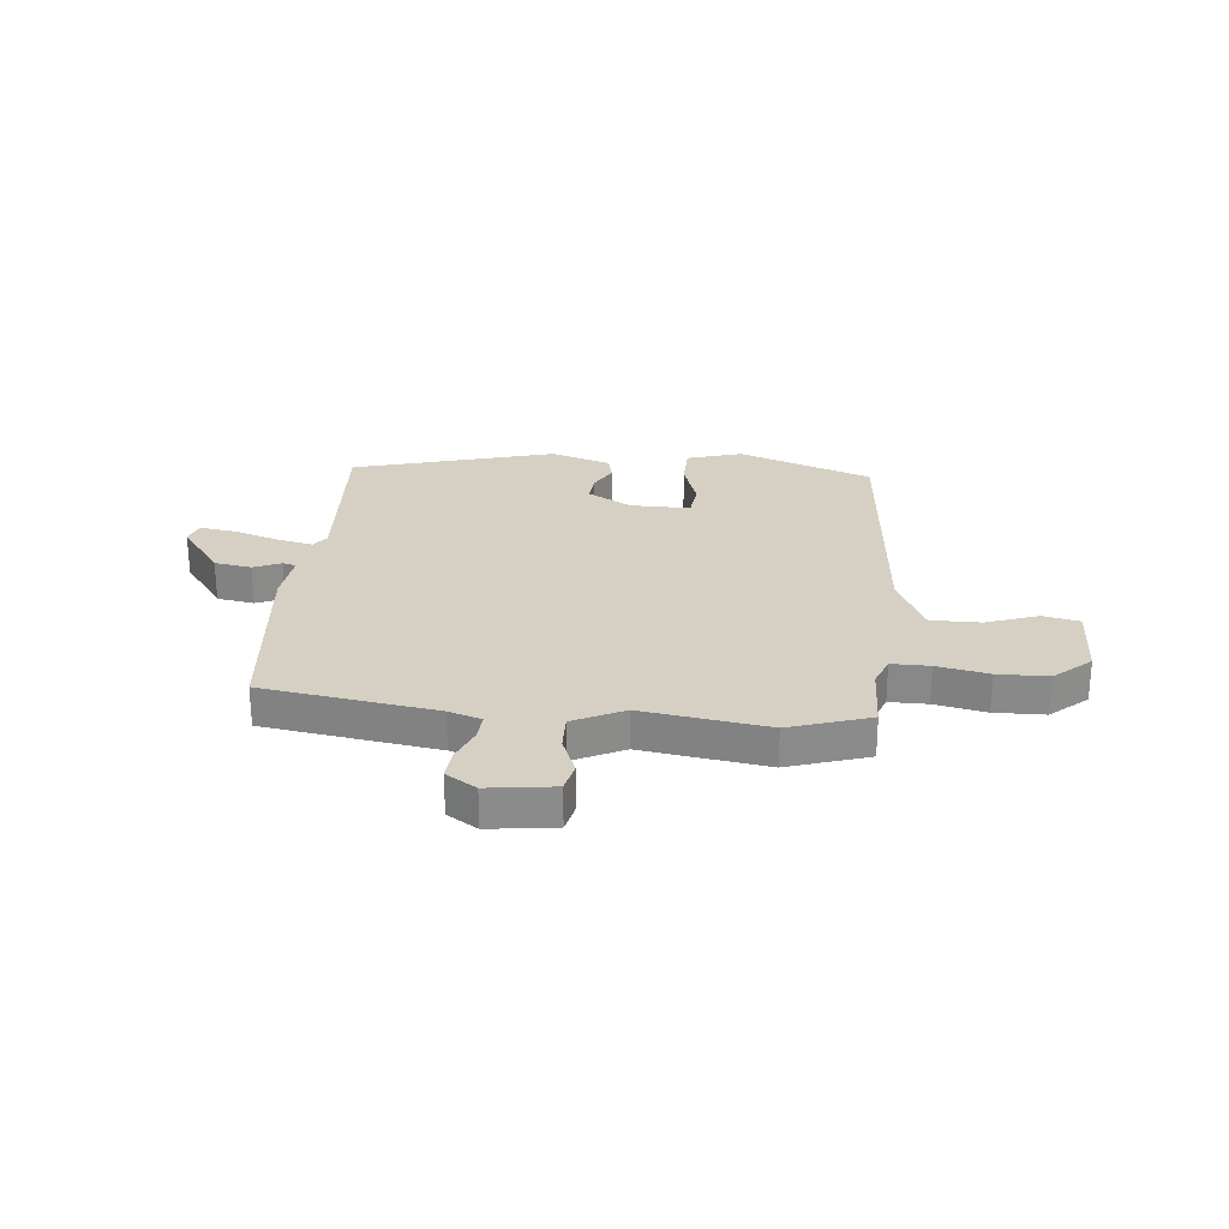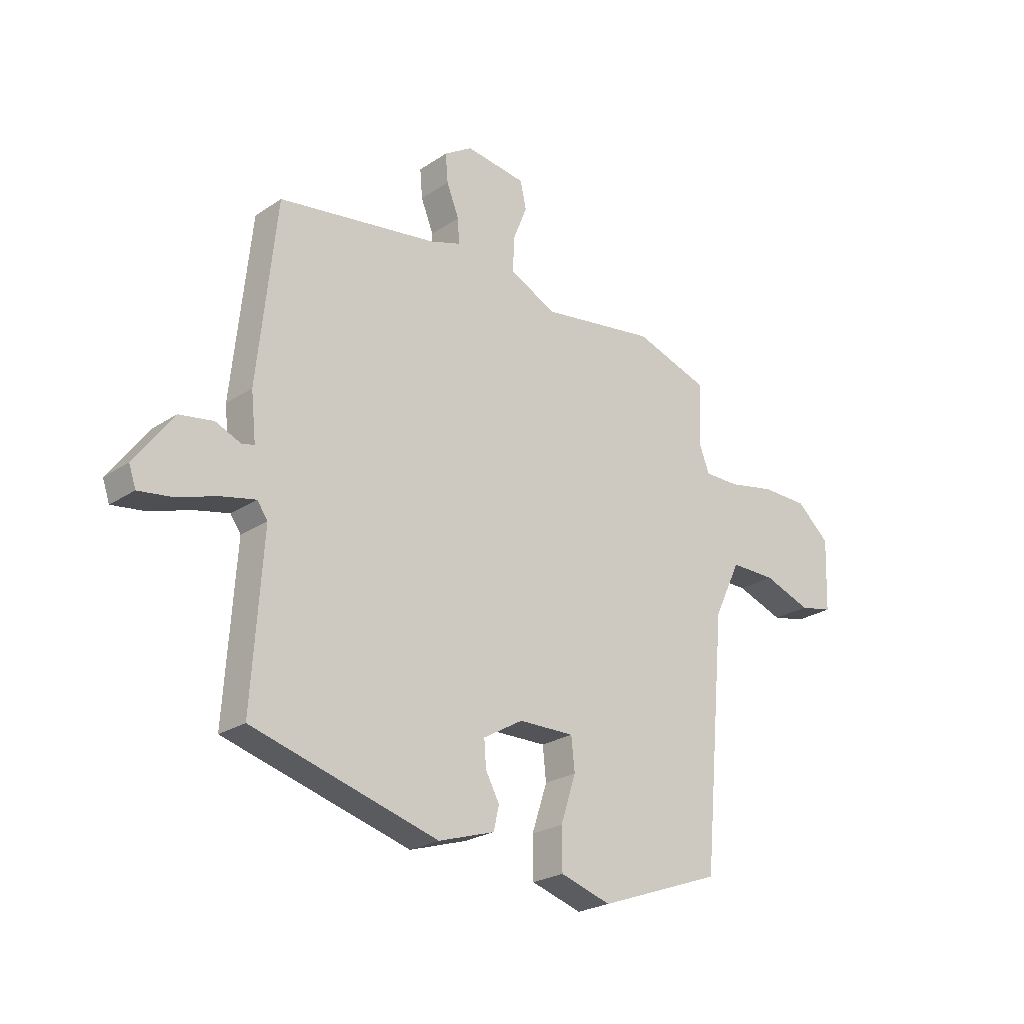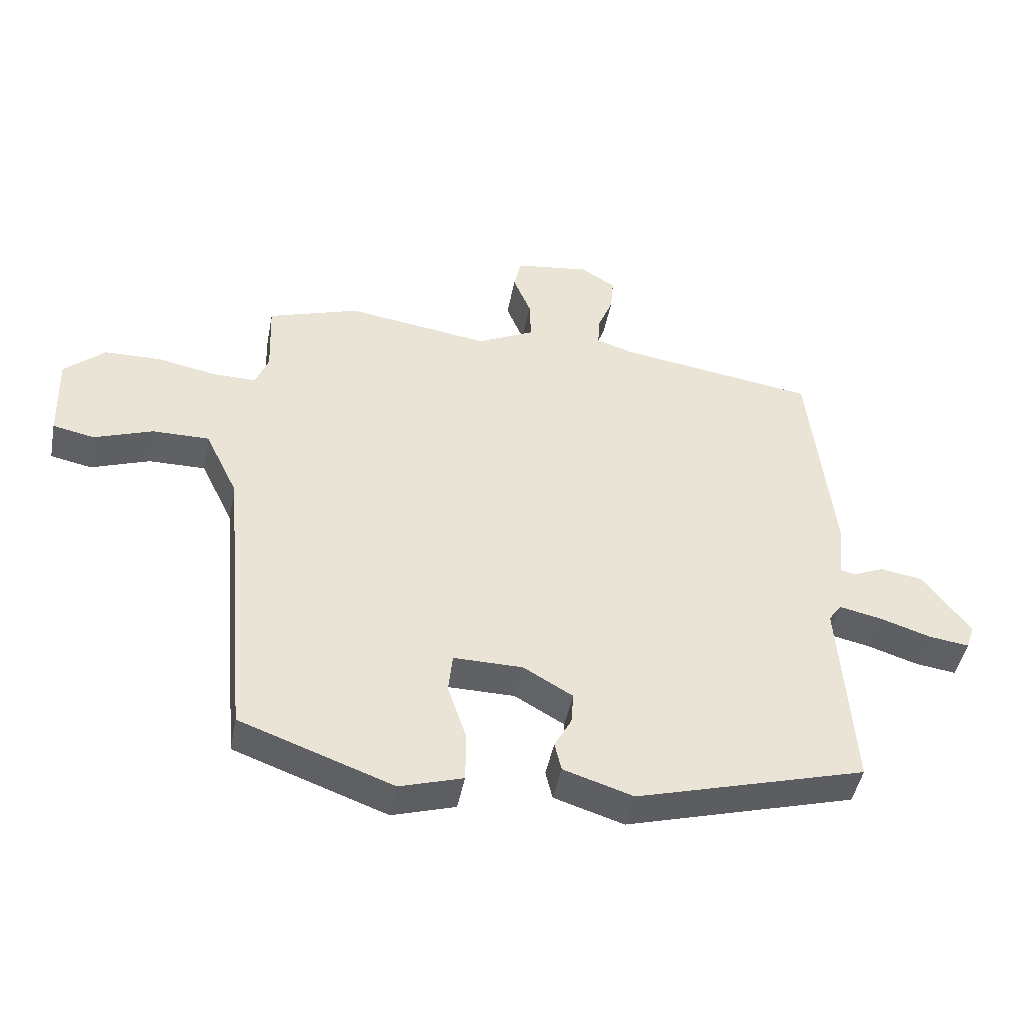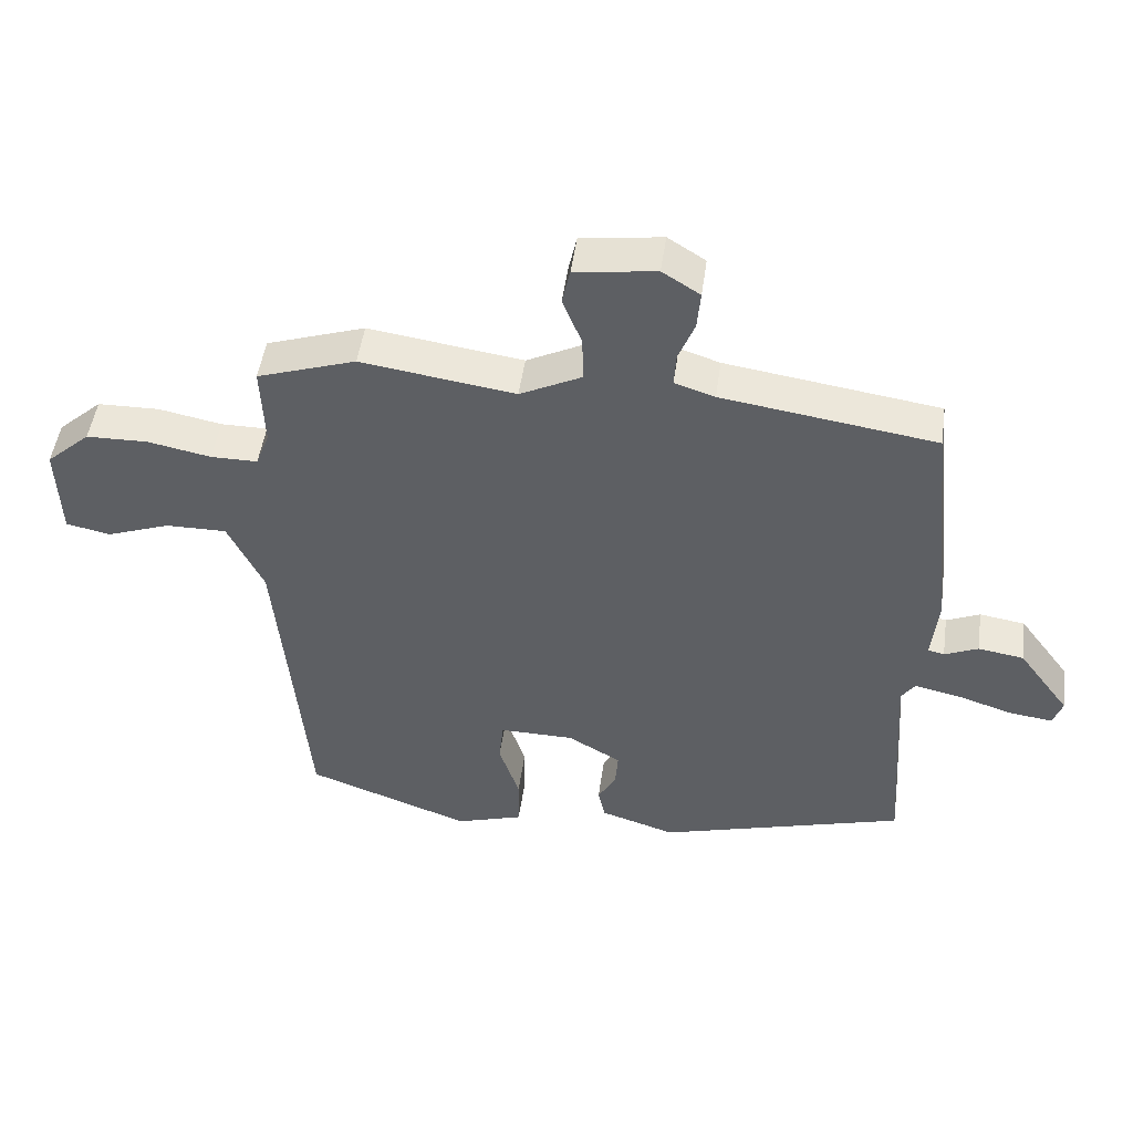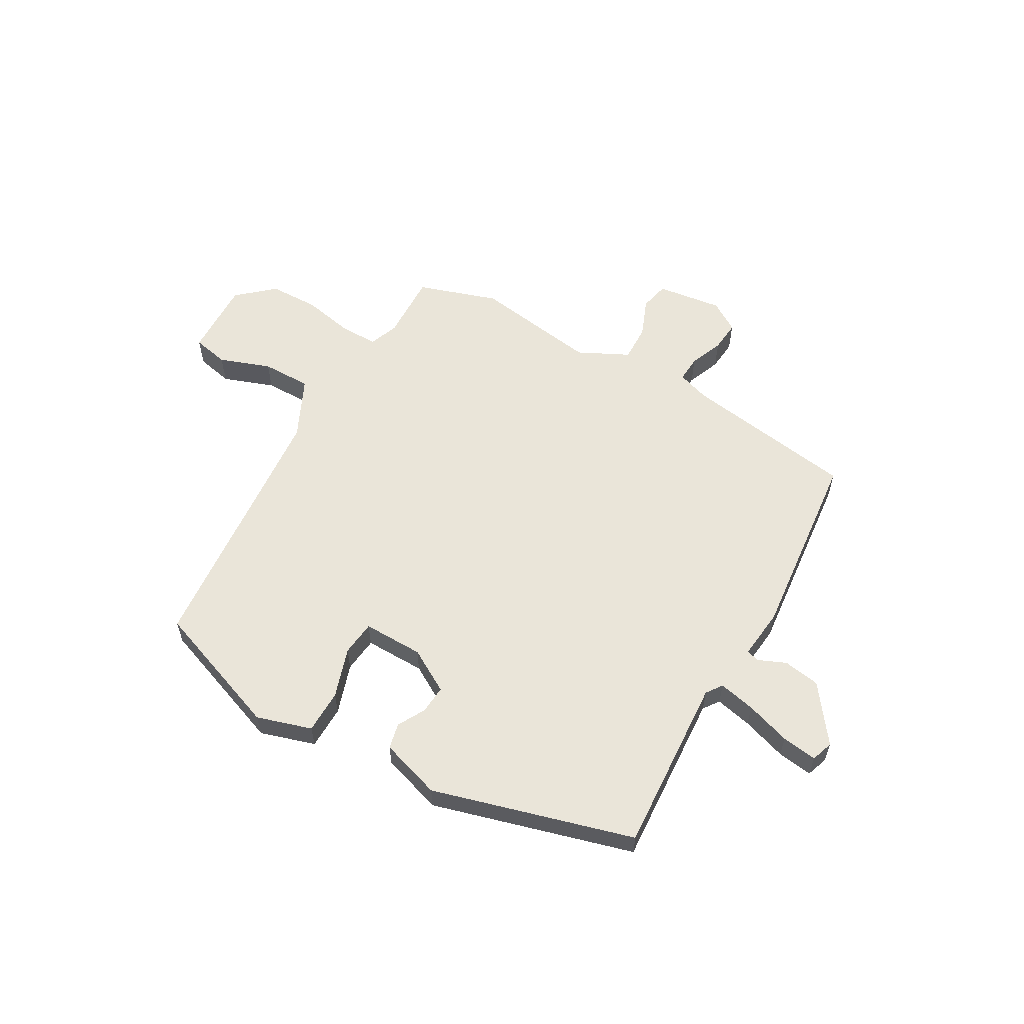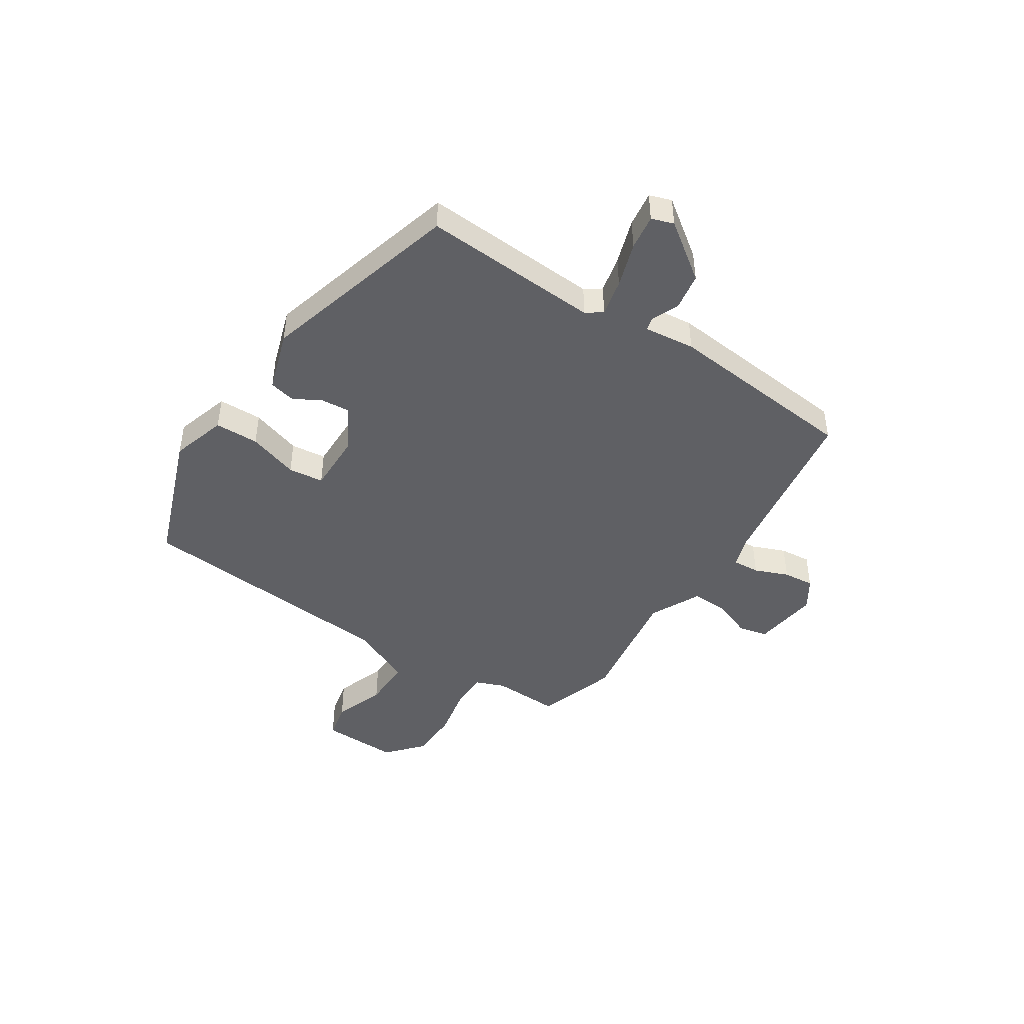
<metadata>
{"format":"obj","ext":"obj","renderer":"f3d","projection":"perspective","resolution":1024,"background":"white","views":[{"elev":26.2,"azim":5.8,"up":"+Y"},{"elev":-23.9,"azim":-42.2,"up":"+Z"},{"elev":-46.0,"azim":169.1,"up":"+Z"},{"elev":48.6,"azim":-172.1,"up":"+Z"},{"elev":58.3,"azim":-150.1,"up":"+Y"},{"elev":-45.0,"azim":-122.7,"up":"+Y"}]}
</metadata>
<code>
v 0.353 0.07 0.549
v 0.503 0.07 0.499
v 0.498 0.07 0.373
v 0.519 0.07 0.318
v 0.59 0.07 0.318
v 0.686 0.07 0.337
v 0.78 0.07 0.335
v 0.847 0.07 0.275
v 0.842 0.07 0.13
v 0.774 0.07 0.116
v 0.678 0.07 0.151
v 0.585 0.07 0.152
v 0.531 0.07 0.039
v 0.486 0.07 -0.459
v 0.236 0.07 -0.55
v 0.133 0.07 -0.518
v 0.132 0.07 -0.436
v 0.163 0.07 -0.342
v 0.156 0.07 -0.276
v 0.043 0.07 -0.277
v -0.038 0.07 -0.324
v -0.034 0.07 -0.377
v -0.006 0.07 -0.429
v -0.017 0.07 -0.477
v -0.131 0.07 -0.513
v -0.507 0.07 -0.406
v -0.485 0.07 -0.075
v -0.506 0.07 -0.045
v -0.575 0.07 -0.06
v -0.659 0.07 -0.087
v -0.725 0.07 -0.096
v -0.739 0.07 -0.055
v -0.661 0.07 0.05
v -0.592 0.07 0.061
v -0.541 0.07 0.039
v -0.516 0.07 0.045
v -0.526 0.07 0.14
v -0.488 0.07 0.5
v -0.164 0.07 0.548
v -0.103 0.07 0.568
v -0.106 0.07 0.618
v -0.131 0.07 0.681
v -0.136 0.07 0.739
v -0.079 0.07 0.775
v 0.044 0.07 0.758
v 0.056 0.07 0.703
v 0.027 0.07 0.631
v 0.025 0.07 0.562
v 0.119 0.07 0.515
v 0.353 0 0.549
v 0.503 0 0.499
v 0.498 0 0.373
v 0.519 0 0.318
v 0.59 0 0.318
v 0.686 0 0.337
v 0.78 0 0.335
v 0.847 0 0.275
v 0.842 0 0.13
v 0.774 0 0.116
v 0.678 0 0.151
v 0.585 0 0.152
v 0.531 0 0.039
v 0.486 0 -0.459
v 0.236 0 -0.55
v 0.133 0 -0.518
v 0.132 0 -0.436
v 0.163 0 -0.342
v 0.156 0 -0.276
v 0.043 0 -0.277
v -0.038 0 -0.324
v -0.034 0 -0.377
v -0.006 0 -0.429
v -0.017 0 -0.477
v -0.131 0 -0.513
v -0.507 0 -0.406
v -0.485 0 -0.075
v -0.506 0 -0.045
v -0.575 0 -0.06
v -0.659 0 -0.087
v -0.725 0 -0.096
v -0.739 0 -0.055
v -0.661 0 0.05
v -0.592 0 0.061
v -0.541 0 0.039
v -0.516 0 0.045
v -0.526 0 0.14
v -0.488 0 0.5
v -0.164 0 0.548
v -0.103 0 0.568
v -0.106 0 0.618
v -0.131 0 0.681
v -0.136 0 0.739
v -0.079 0 0.775
v 0.044 0 0.758
v 0.056 0 0.703
v 0.027 0 0.631
v 0.025 0 0.562
v 0.119 0 0.515
f 44 45 46 47
f 44 47 48
f 41 42 43 44
f 40 41 44 48
f 39 40 48 49
f 36 37 38 39
f 32 33 34 35
f 32 35 36
f 29 30 31 32
f 28 29 32 36
f 27 28 36 39
f 22 23 24 25
f 21 22 25 26
f 20 21 26 27
f 15 16 17 18
f 13 14 15 18
f 12 13 18 19
f 8 9 10 11
f 8 11 12
f 5 6 7 8
f 4 5 8 12
f 49 1 2 3
f 49 3 4
f 20 27 39 49
f 19 20 49
f 4 12 19 49
f 96 95 94 93
f 97 96 93
f 93 92 91 90
f 97 93 90 89
f 98 97 89 88
f 88 87 86 85
f 84 83 82 81
f 85 84 81
f 81 80 79 78
f 85 81 78 77
f 88 85 77 76
f 74 73 72 71
f 75 74 71 70
f 76 75 70 69
f 67 66 65 64
f 67 64 63 62
f 68 67 62 61
f 60 59 58 57
f 61 60 57
f 57 56 55 54
f 61 57 54 53
f 52 51 50 98
f 53 52 98
f 98 88 76 69
f 98 69 68
f 98 68 61 53
f 1 50 51 2
f 2 51 52 3
f 3 52 53 4
f 4 53 54 5
f 5 54 55 6
f 6 55 56 7
f 7 56 57 8
f 8 57 58 9
f 9 58 59 10
f 10 59 60 11
f 11 60 61 12
f 12 61 62 13
f 13 62 63 14
f 14 63 64 15
f 15 64 65 16
f 16 65 66 17
f 17 66 67 18
f 18 67 68 19
f 19 68 69 20
f 20 69 70 21
f 21 70 71 22
f 22 71 72 23
f 23 72 73 24
f 24 73 74 25
f 25 74 75 26
f 26 75 76 27
f 27 76 77 28
f 28 77 78 29
f 29 78 79 30
f 30 79 80 31
f 31 80 81 32
f 32 81 82 33
f 33 82 83 34
f 34 83 84 35
f 35 84 85 36
f 36 85 86 37
f 37 86 87 38
f 38 87 88 39
f 39 88 89 40
f 40 89 90 41
f 41 90 91 42
f 42 91 92 43
f 43 92 93 44
f 44 93 94 45
f 45 94 95 46
f 46 95 96 47
f 47 96 97 48
f 48 97 98 49
f 49 98 50 1

</code>
